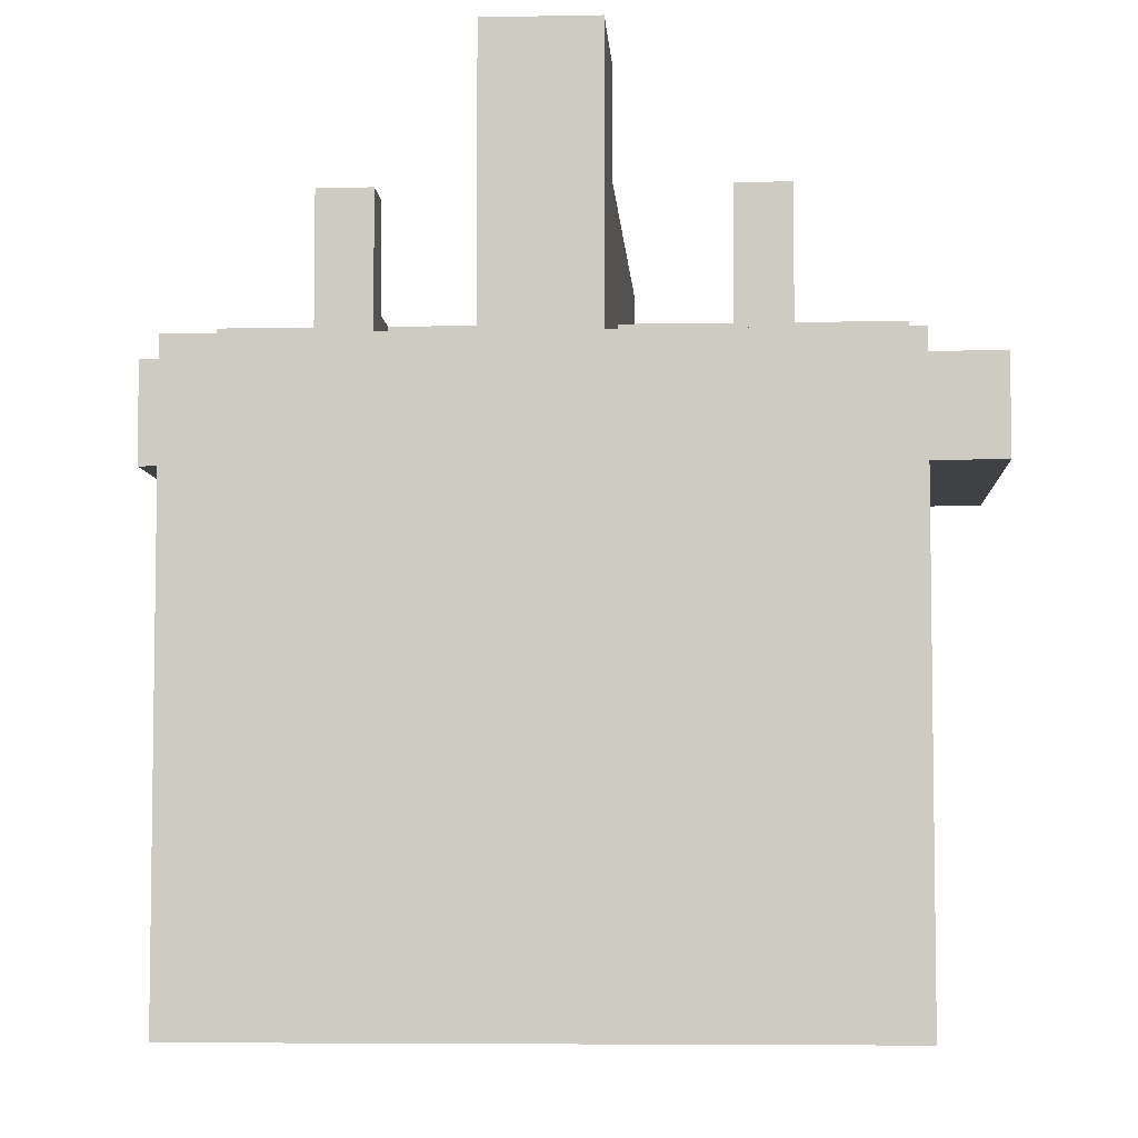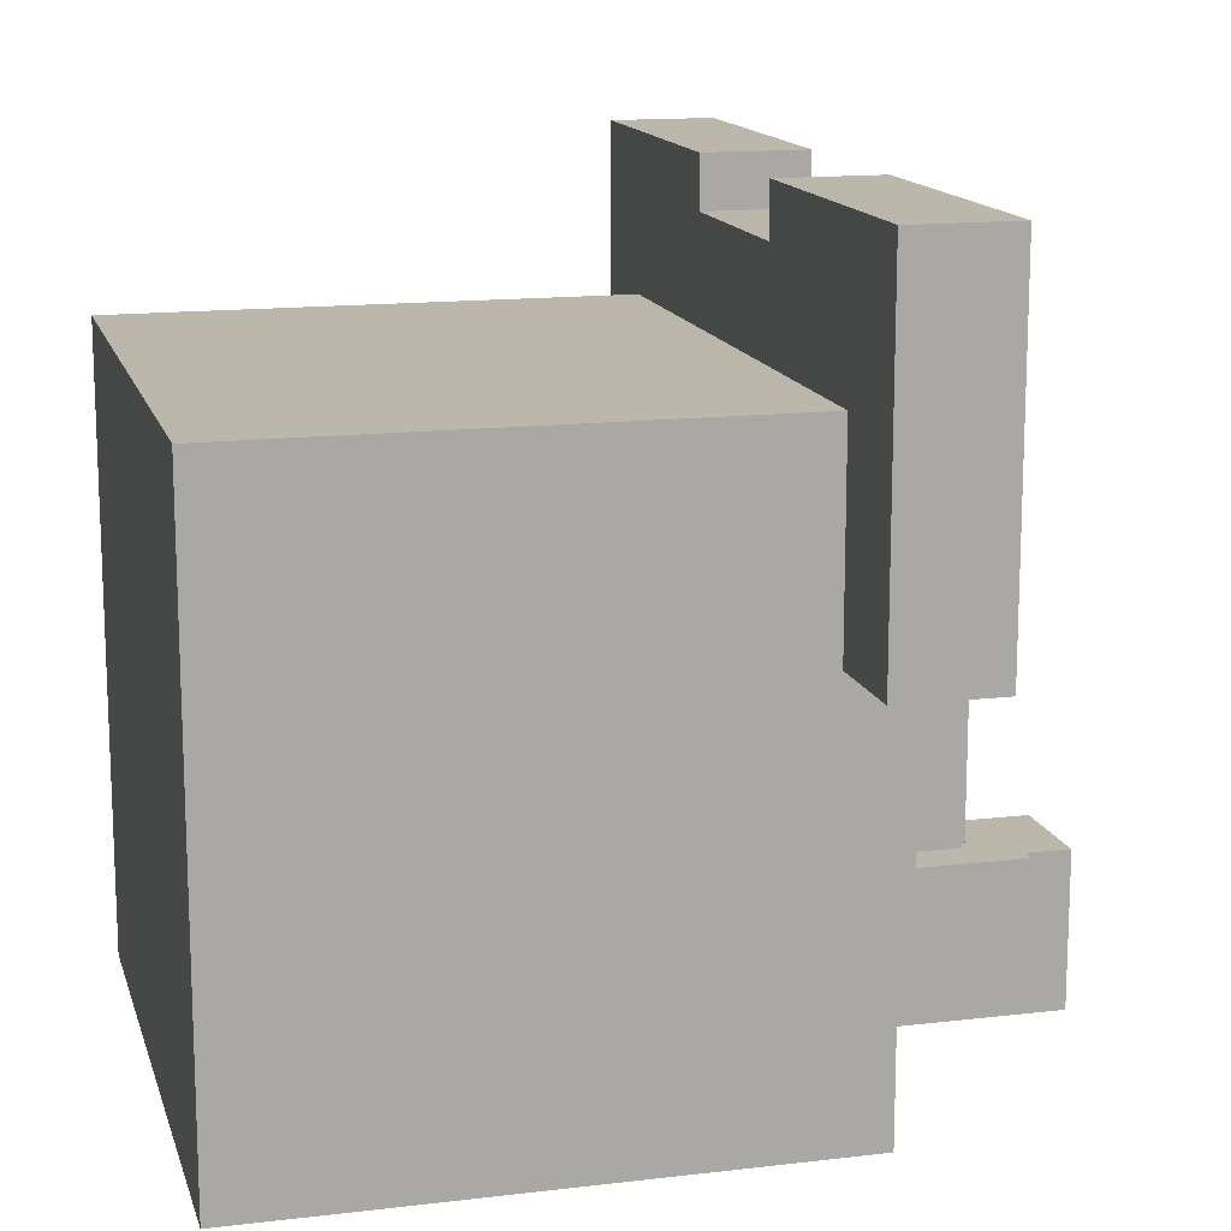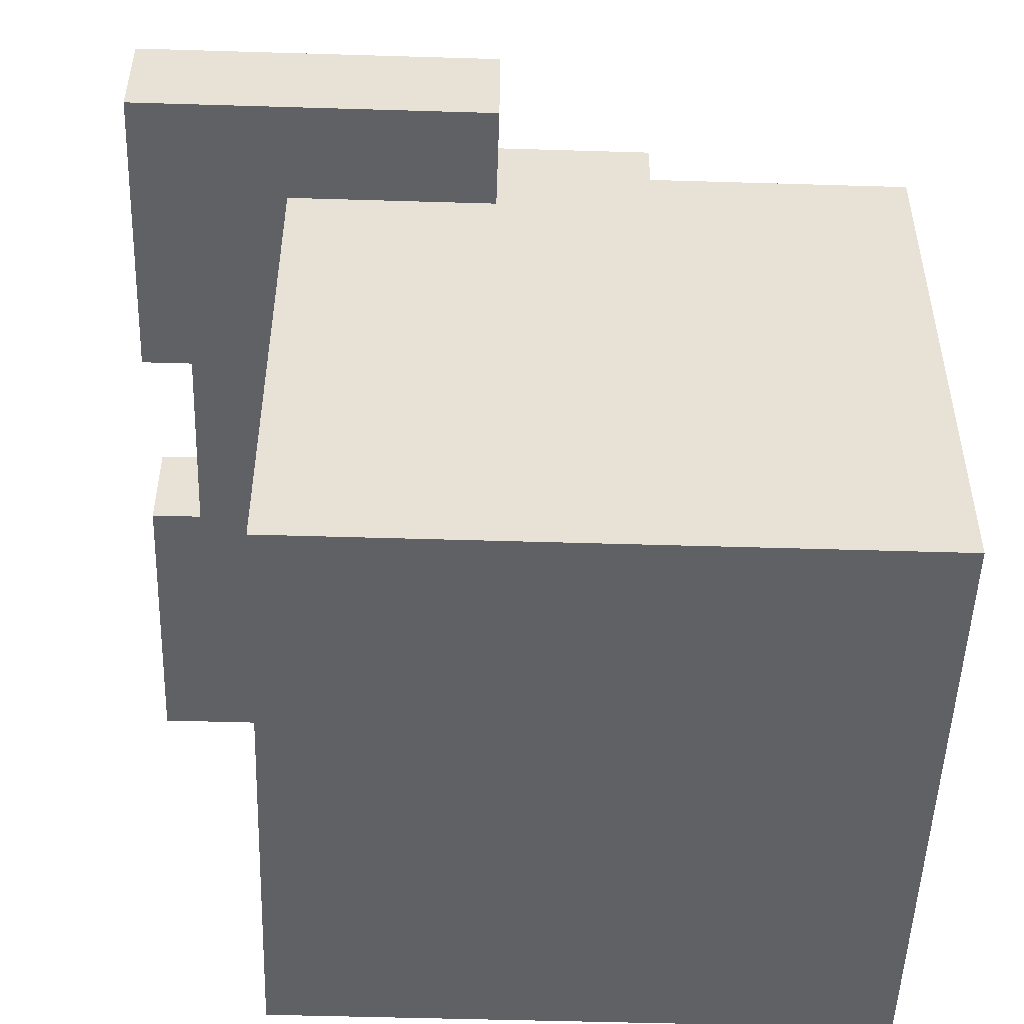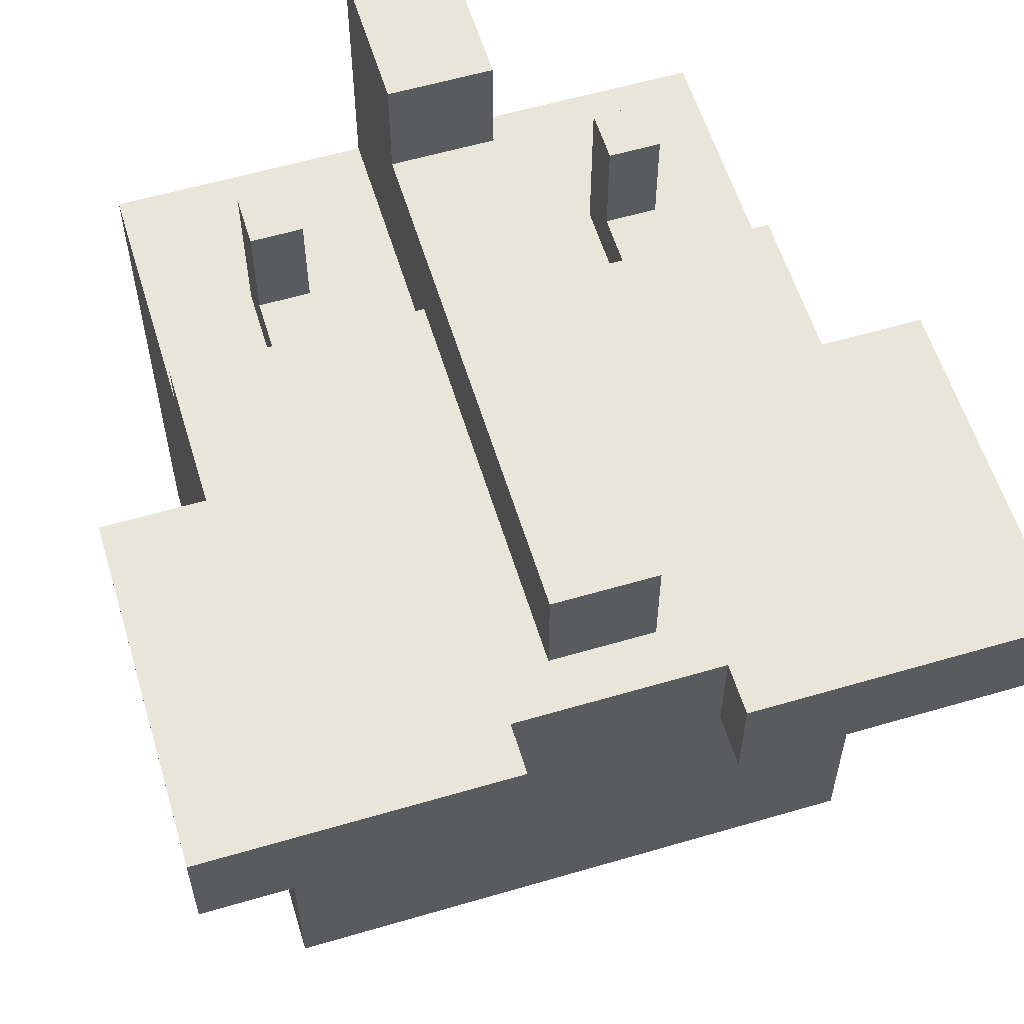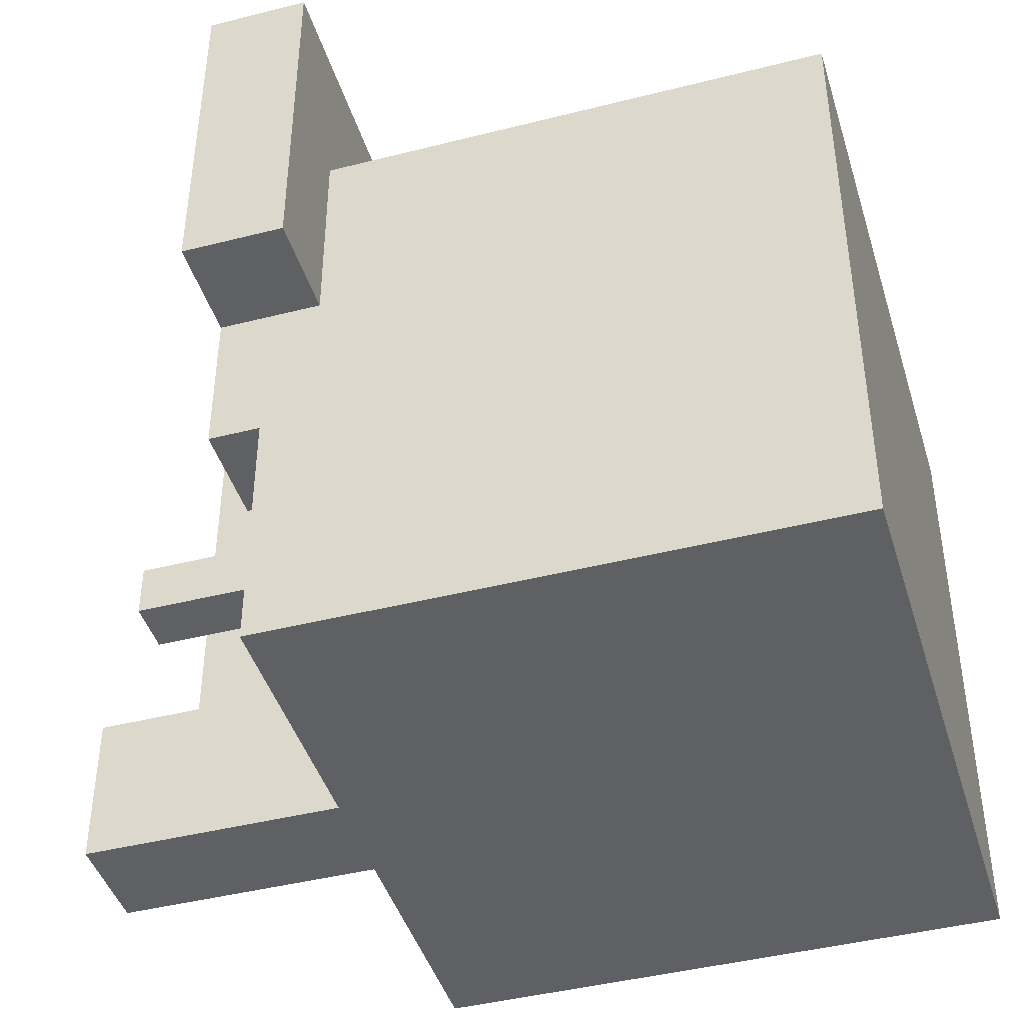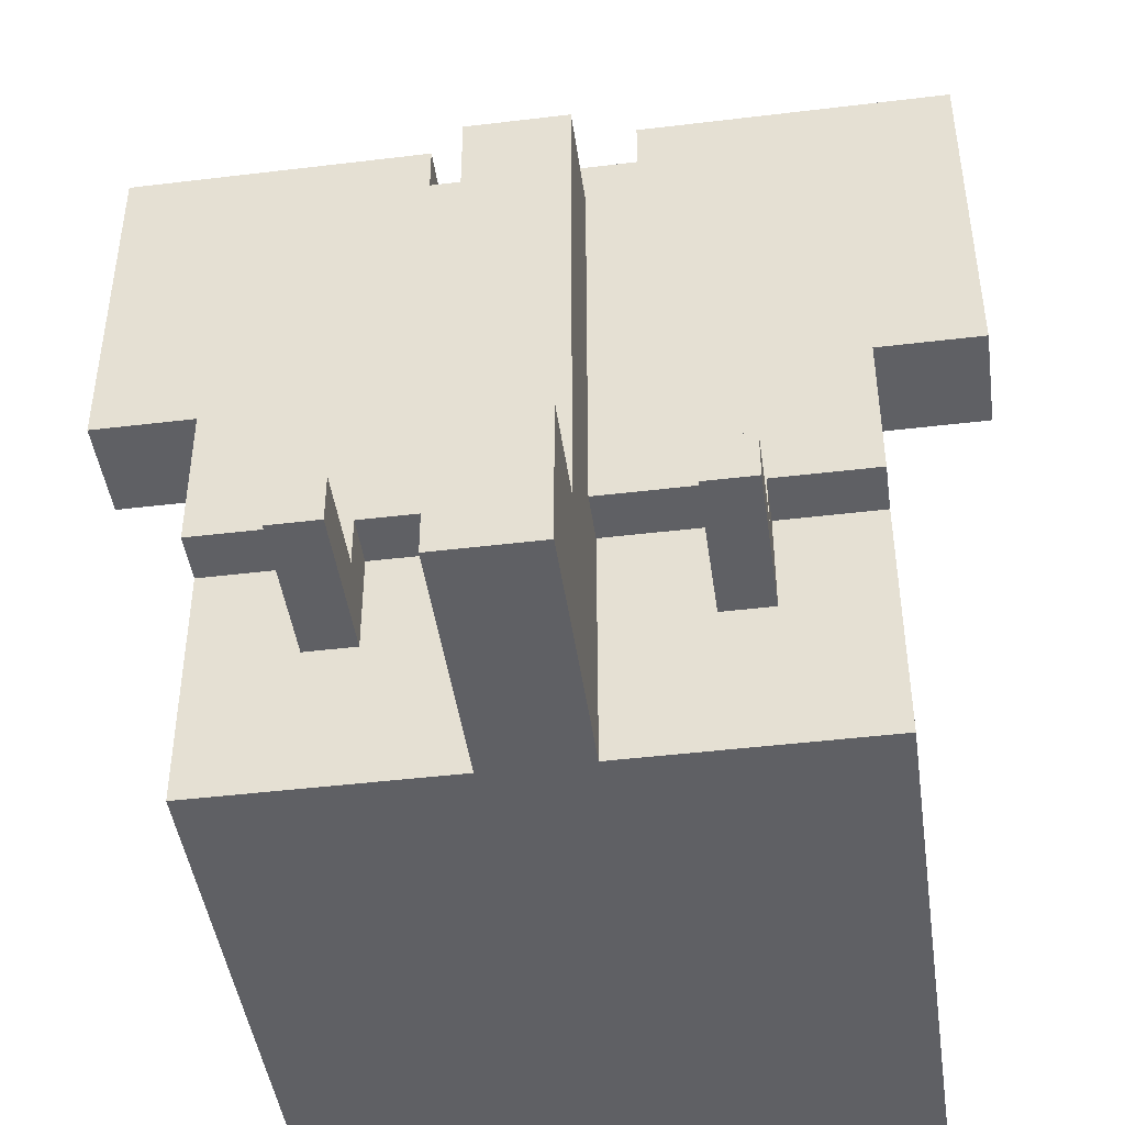
<metadata>
{"format":"obj","ext":"obj","renderer":"f3d","projection":"perspective","resolution":1024,"background":"white","views":[{"elev":-5.7,"azim":3.4,"up":"+Z"},{"elev":14.4,"azim":-104.6,"up":"+Y"},{"elev":-50.4,"azim":-91.9,"up":"+Z"},{"elev":58.3,"azim":163.1,"up":"+Z"},{"elev":-43.3,"azim":106.7,"up":"+Y"},{"elev":-44.7,"azim":8.0,"up":"+Y"}]}
</metadata>
<code>
g elephant
v -8 8 4
v -8 8 2
v -8 15 4
v -8 15 2
v -6 0 3
v -6 0 -0
v -6 0 -5
v -6 0 -8
v -6 1 2
v -6 1 1
v -6 1 -6
v -6 1 -7
v -6 2 3
v -6 2 2
v -6 2 1
v -6 2 -0
v -6 2 -5
v -6 2 -6
v -6 2 -7
v -6 2 -8
v -6 5 4
v -6 5 3
v -6 8 4
v -6 8 2
v -6 12 2
v -6 12 -8
v -4 3 6
v -4 3 3
v -4 4 6
v -4 4 4
v -4 5 4
v -4 5 3
v -1 0 8
v -1 0 4
v -1 0 3
v -1 1 8
v -1 1 7
v -1 2 8
v -1 2 7
v -1 2 6
v -1 3 8
v -1 3 7
v -1 3 6
v -1 5 4
v -1 5 3
v -1 6 6
v -1 6 5
v -1 7 6
v -1 7 5
v -1 12 4
v -1 13 6
v -1 13 4
v 2 14 4
v 2 14 2
v 2 15 4
v 2 15 2
v 3 3 6
v 3 3 3
v 3 4 6
v 3 4 4
v 3 5 4
v 3 5 3
v -3 3 6
v -3 3 3
v -3 4 6
v -3 4 4
v -3 5 4
v -3 5 3
v -2 14 4
v -2 14 2
v -2 15 4
v -2 15 2
v 1 0 8
v 1 0 4
v 1 0 3
v 1 2 7
v 1 2 6
v 1 3 8
v 1 3 7
v 1 3 6
v 1 5 4
v 1 5 3
v 1 8 6
v 1 8 5
v 1 10 6
v 1 10 5
v 1 12 4
v 1 13 6
v 1 13 4
v 4 3 6
v 4 3 3
v 4 4 6
v 4 4 4
v 4 5 4
v 4 5 3
v 6 0 3
v 6 0 -0
v 6 0 -5
v 6 0 -8
v 6 1 2
v 6 1 1
v 6 1 -6
v 6 1 -7
v 6 2 3
v 6 2 2
v 6 2 1
v 6 2 -0
v 6 2 -5
v 6 2 -6
v 6 2 -7
v 6 2 -8
v 6 5 4
v 6 5 3
v 6 8 4
v 6 8 2
v 6 12 2
v 6 12 -8
v 8 8 4
v 8 8 2
v 8 15 4
v 8 15 2
v -1 0 8
v -1 1 8
v -1 2 8
v -1 3 8
v 0 1 8
v 0 2 8
v 1 0 8
v 1 3 8
v -4 3 6
v -4 4 6
v -3 3 6
v -3 4 6
v -1 3 6
v -1 6 6
v -1 7 6
v -1 13 6
v 0 6 6
v 0 7 6
v 0 8 6
v 0 10 6
v 1 3 6
v 1 8 6
v 1 10 6
v 1 13 6
v 3 3 6
v 3 4 6
v 4 3 6
v 4 4 6
v -8 8 4
v -8 15 4
v -7 10 4
v -7 13 4
v -6 5 4
v -6 8 4
v -6 10 4
v -5 10 4
v -5 12 4
v -5 13 4
v -4 4 4
v -4 5 4
v -4 9 4
v -4 11 4
v -3 4 4
v -3 5 4
v -3 9 4
v -3 10 4
v -2 9 4
v -2 10 4
v -2 11 4
v -2 14 4
v -2 15 4
v -1 5 4
v -1 12 4
v -1 13 4
v 1 5 4
v 1 12 4
v 1 13 4
v 2 9 4
v 2 10 4
v 2 11 4
v 2 14 4
v 2 15 4
v 3 4 4
v 3 5 4
v 3 9 4
v 3 10 4
v 4 4 4
v 4 5 4
v 4 9 4
v 4 11 4
v 5 10 4
v 5 12 4
v 5 13 4
v 6 5 4
v 6 8 4
v 6 10 4
v 7 10 4
v 7 13 4
v 8 8 4
v 8 15 4
v -6 0 3
v -6 2 3
v -6 5 3
v -5 1 3
v -5 2 3
v -4 1 3
v -4 2 3
v -4 3 3
v -4 5 3
v -3 0 3
v -3 2 3
v -3 3 3
v -3 5 3
v -1 0 3
v -1 5 3
v 1 0 3
v 1 5 3
v 3 0 3
v 3 2 3
v 3 3 3
v 3 5 3
v 4 1 3
v 4 2 3
v 4 3 3
v 4 5 3
v 5 1 3
v 5 2 3
v 6 0 3
v 6 2 3
v 6 5 3
v -8 8 2
v -8 15 2
v -6 8 2
v -6 12 2
v -2 14 2
v -2 15 2
v 2 14 2
v 2 15 2
v 6 8 2
v 6 12 2
v 8 8 2
v 8 15 2
v -6 0 -8
v -6 2 -8
v -6 12 -8
v -5 1 -8
v -5 2 -8
v -4 1 -8
v -4 2 -8
v -3 0 -8
v -3 2 -8
v 3 0 -8
v 3 2 -8
v 4 1 -8
v 4 2 -8
v 5 1 -8
v 5 2 -8
v 6 0 -8
v 6 2 -8
v 6 12 -8
v -1 0 8
v 1 0 8
v -1 0 4
v 1 0 4
v -6 0 3
v -3 0 3
v -1 0 3
v 1 0 3
v 3 0 3
v 6 0 3
v -6 0 -0
v -3 0 -0
v 3 0 -0
v 6 0 -0
v -6 0 -5
v -3 0 -5
v 3 0 -5
v 6 0 -5
v -6 0 -8
v -3 0 -8
v 3 0 -8
v 6 0 -8
v -4 3 6
v -3 3 6
v 3 3 6
v 4 3 6
v -4 3 3
v -3 3 3
v 3 3 3
v 4 3 3
v -6 5 4
v -4 5 4
v -3 5 4
v -1 5 4
v 1 5 4
v 3 5 4
v 4 5 4
v 6 5 4
v -6 5 3
v -4 5 3
v -3 5 3
v -1 5 3
v 1 5 3
v 3 5 3
v 4 5 3
v 6 5 3
v -8 8 4
v -6 8 4
v 6 8 4
v 8 8 4
v -8 8 2
v -6 8 2
v 6 8 2
v 8 8 2
v -1 3 8
v 1 3 8
v -1 3 7
v 1 3 7
v -1 3 6
v 1 3 6
v -4 4 6
v -3 4 6
v 3 4 6
v 4 4 6
v -4 4 4
v -3 4 4
v 3 4 4
v 4 4 4
v -6 12 2
v 6 12 2
v -6 12 -8
v 6 12 -8
v -1 13 6
v 1 13 6
v -1 13 4
v 1 13 4
v -2 14 4
v 2 14 4
v -2 14 2
v 2 14 2
v -8 15 4
v -2 15 4
v 2 15 4
v 8 15 4
v -8 15 2
v -2 15 2
v 2 15 2
v 8 15 2
f 3 2 1
f 4 2 3
f 9 6 5
f 10 6 9
f 11 8 7
f 12 8 11
f 13 9 5
f 14 10 9
f 14 9 13
f 15 6 10
f 15 10 14
f 16 7 6
f 16 6 15
f 17 11 7
f 17 7 16
f 18 12 11
f 18 11 17
f 19 8 12
f 19 12 18
f 20 8 19
f 22 14 13
f 22 15 14
f 22 20 19
f 22 19 18
f 22 17 16
f 22 16 15
f 22 18 17
f 23 22 21
f 24 20 22
f 24 22 23
f 25 20 24
f 26 20 25
f 29 28 27
f 30 28 29
f 31 28 30
f 32 28 31
f 36 34 33
f 37 34 36
f 38 37 36
f 39 34 37
f 39 37 38
f 40 34 39
f 41 39 38
f 42 40 39
f 42 39 41
f 43 34 40
f 43 40 42
f 44 35 34
f 44 34 43
f 45 35 44
f 46 44 43
f 47 44 46
f 48 47 46
f 49 44 47
f 49 47 48
f 50 49 48
f 50 44 49
f 51 50 48
f 52 50 51
f 55 54 53
f 56 54 55
f 59 58 57
f 60 58 59
f 61 58 60
f 62 58 61
f 63 64 65
f 65 64 66
f 66 64 67
f 67 64 68
f 69 70 71
f 71 70 72
f 73 74 76
f 76 74 77
f 73 76 78
f 76 77 79
f 78 76 79
f 77 74 80
f 79 77 80
f 74 75 81
f 80 74 81
f 81 75 82
f 80 81 83
f 83 81 84
f 83 84 85
f 84 81 86
f 85 84 86
f 85 86 87
f 86 81 87
f 85 87 88
f 88 87 89
f 90 91 92
f 92 91 93
f 93 91 94
f 94 91 95
f 96 97 100
f 100 97 101
f 98 99 102
f 102 99 103
f 96 100 104
f 100 101 105
f 104 100 105
f 101 97 106
f 105 101 106
f 97 98 107
f 106 97 107
f 98 102 108
f 107 98 108
f 102 103 109
f 108 102 109
f 103 99 110
f 109 103 110
f 110 99 111
f 104 105 113
f 105 106 113
f 110 111 113
f 109 110 113
f 107 108 113
f 106 107 113
f 108 109 113
f 112 113 114
f 113 111 115
f 114 113 115
f 115 111 116
f 116 111 117
f 118 119 120
f 120 119 121
f 126 123 122
f 126 124 123
f 127 125 124
f 127 124 126
f 128 126 122
f 128 127 126
f 129 125 127
f 129 127 128
f 132 131 130
f 133 131 132
f 138 135 134
f 138 136 135
f 139 137 136
f 139 136 138
f 140 137 139
f 141 137 140
f 142 138 134
f 142 139 138
f 142 140 139
f 143 141 140
f 143 140 142
f 144 137 141
f 144 141 143
f 145 137 144
f 148 147 146
f 149 147 148
f 152 151 150
f 153 151 152
f 155 152 150
f 156 153 152
f 156 152 155
f 157 155 154
f 157 153 156
f 157 156 155
f 158 153 157
f 159 151 153
f 159 153 158
f 161 158 157
f 161 157 154
f 162 158 161
f 163 158 162
f 164 161 160
f 165 162 161
f 165 161 164
f 166 163 162
f 166 162 165
f 167 163 166
f 168 166 165
f 168 167 166
f 169 163 167
f 169 167 168
f 170 158 163
f 170 163 169
f 171 151 159
f 171 159 158
f 172 151 171
f 173 170 169
f 173 169 168
f 173 168 165
f 174 158 170
f 174 170 173
f 174 171 158
f 175 171 174
f 178 171 175
f 179 177 176
f 180 177 179
f 181 177 180
f 182 178 177
f 182 171 178
f 185 179 176
f 186 180 179
f 186 179 185
f 187 181 180
f 187 180 186
f 188 185 184
f 189 186 185
f 189 185 188
f 190 187 186
f 190 186 189
f 191 177 181
f 191 187 190
f 191 181 187
f 192 190 189
f 192 191 190
f 193 177 191
f 193 191 192
f 193 183 182
f 193 182 177
f 194 183 193
f 195 192 189
f 196 192 195
f 197 193 192
f 197 192 196
f 197 194 193
f 198 194 197
f 198 197 196
f 199 183 194
f 199 194 198
f 200 198 196
f 200 199 198
f 201 183 199
f 201 199 200
f 205 203 202
f 206 204 203
f 206 203 205
f 207 205 202
f 207 206 205
f 208 204 206
f 208 206 207
f 209 204 208
f 210 204 209
f 211 207 202
f 211 208 207
f 212 209 208
f 212 208 211
f 213 209 212
f 215 212 211
f 215 214 213
f 215 213 212
f 216 214 215
f 219 218 217
f 220 218 219
f 221 218 220
f 222 218 221
f 223 220 219
f 224 221 220
f 224 220 223
f 225 221 224
f 227 223 219
f 227 226 225
f 227 225 224
f 227 224 223
f 228 226 227
f 229 227 219
f 229 228 227
f 230 226 228
f 230 228 229
f 231 226 230
f 232 233 234
f 234 233 235
f 235 233 236
f 236 233 237
f 235 236 238
f 235 238 241
f 238 239 241
f 240 241 242
f 241 239 243
f 242 241 243
f 244 245 247
f 245 246 248
f 247 245 248
f 244 247 249
f 247 248 249
f 248 246 250
f 249 248 250
f 244 249 251
f 249 250 251
f 250 246 252
f 251 250 252
f 251 252 253
f 252 246 254
f 253 252 254
f 253 254 255
f 254 246 256
f 255 254 256
f 253 255 257
f 255 256 257
f 256 246 258
f 257 256 258
f 253 257 259
f 257 258 259
f 258 246 260
f 259 258 260
f 260 246 261
f 264 263 262
f 265 263 264
f 268 265 264
f 269 265 268
f 272 267 266
f 273 269 268
f 273 267 272
f 273 268 267
f 273 270 269
f 274 271 270
f 274 270 273
f 275 271 274
f 276 273 272
f 276 274 273
f 276 275 274
f 277 275 276
f 278 275 277
f 279 275 278
f 280 277 276
f 281 278 277
f 281 277 280
f 282 279 278
f 282 278 281
f 283 279 282
f 288 285 284
f 289 285 288
f 290 287 286
f 291 287 290
f 300 293 292
f 301 293 300
f 302 295 294
f 303 295 302
f 304 297 296
f 305 297 304
f 306 299 298
f 307 299 306
f 312 309 308
f 313 309 312
f 314 311 310
f 315 311 314
f 316 317 318
f 318 317 319
f 318 319 320
f 320 319 321
f 322 323 326
f 326 323 327
f 324 325 328
f 328 325 329
f 330 331 332
f 332 331 333
f 334 335 336
f 336 335 337
f 338 339 340
f 340 339 341
f 342 343 346
f 346 343 347
f 344 345 348
f 348 345 349

</code>
